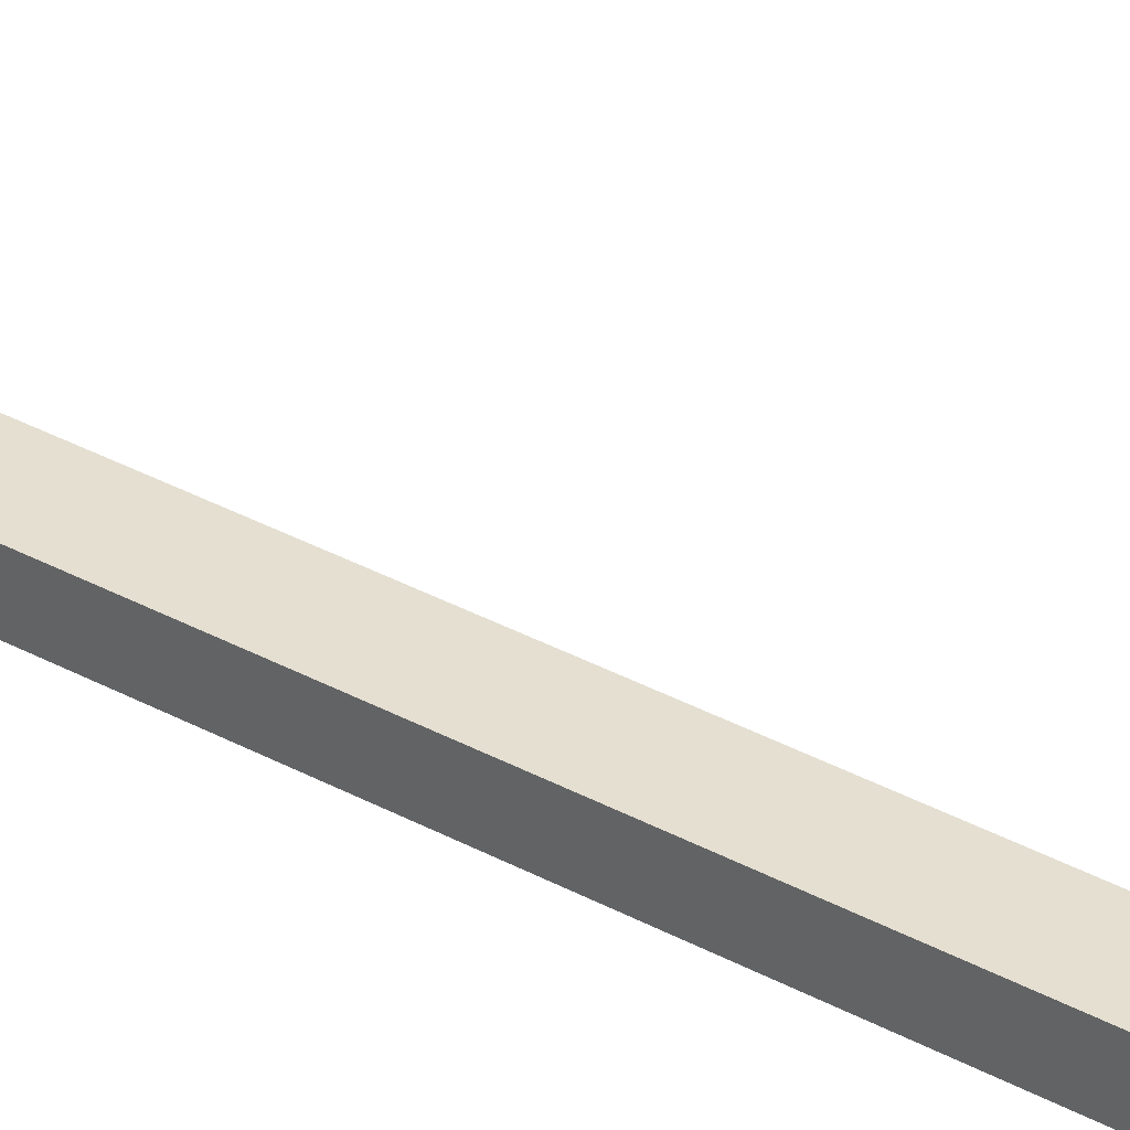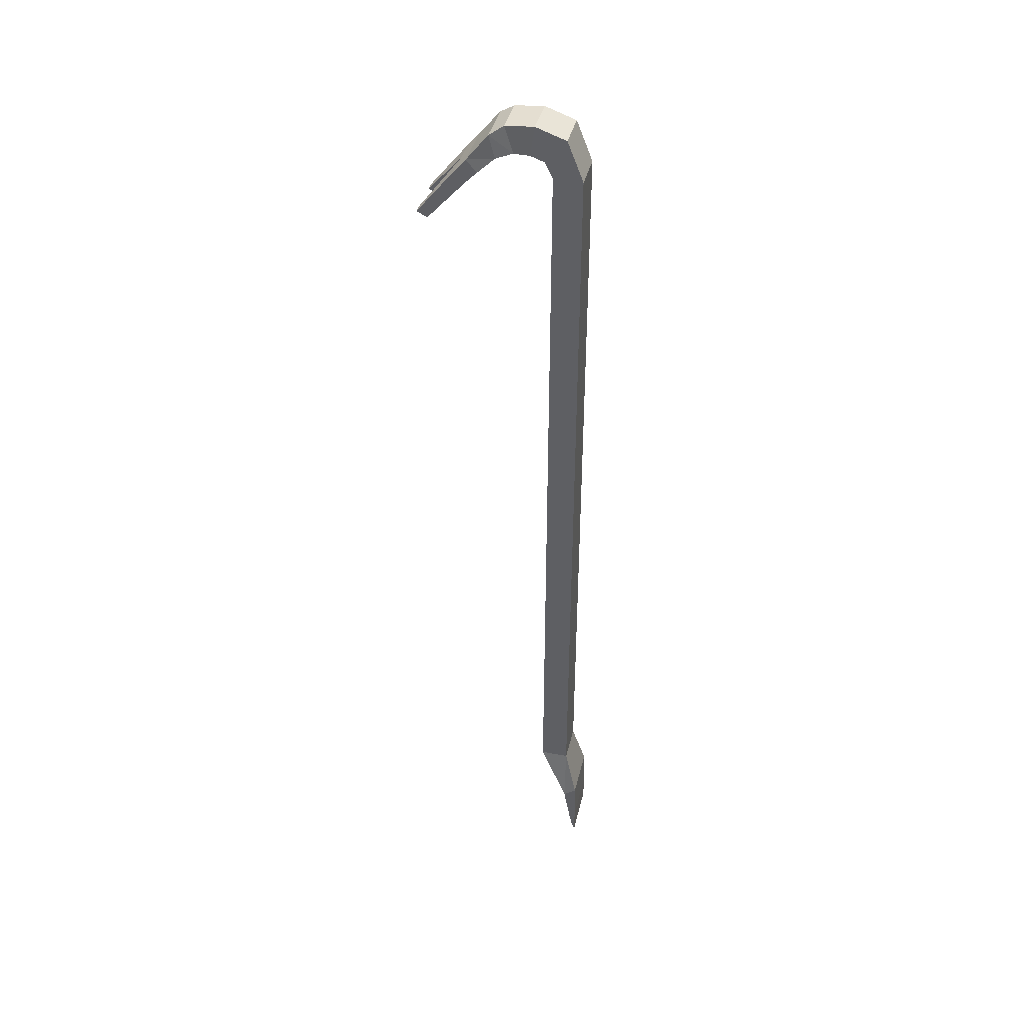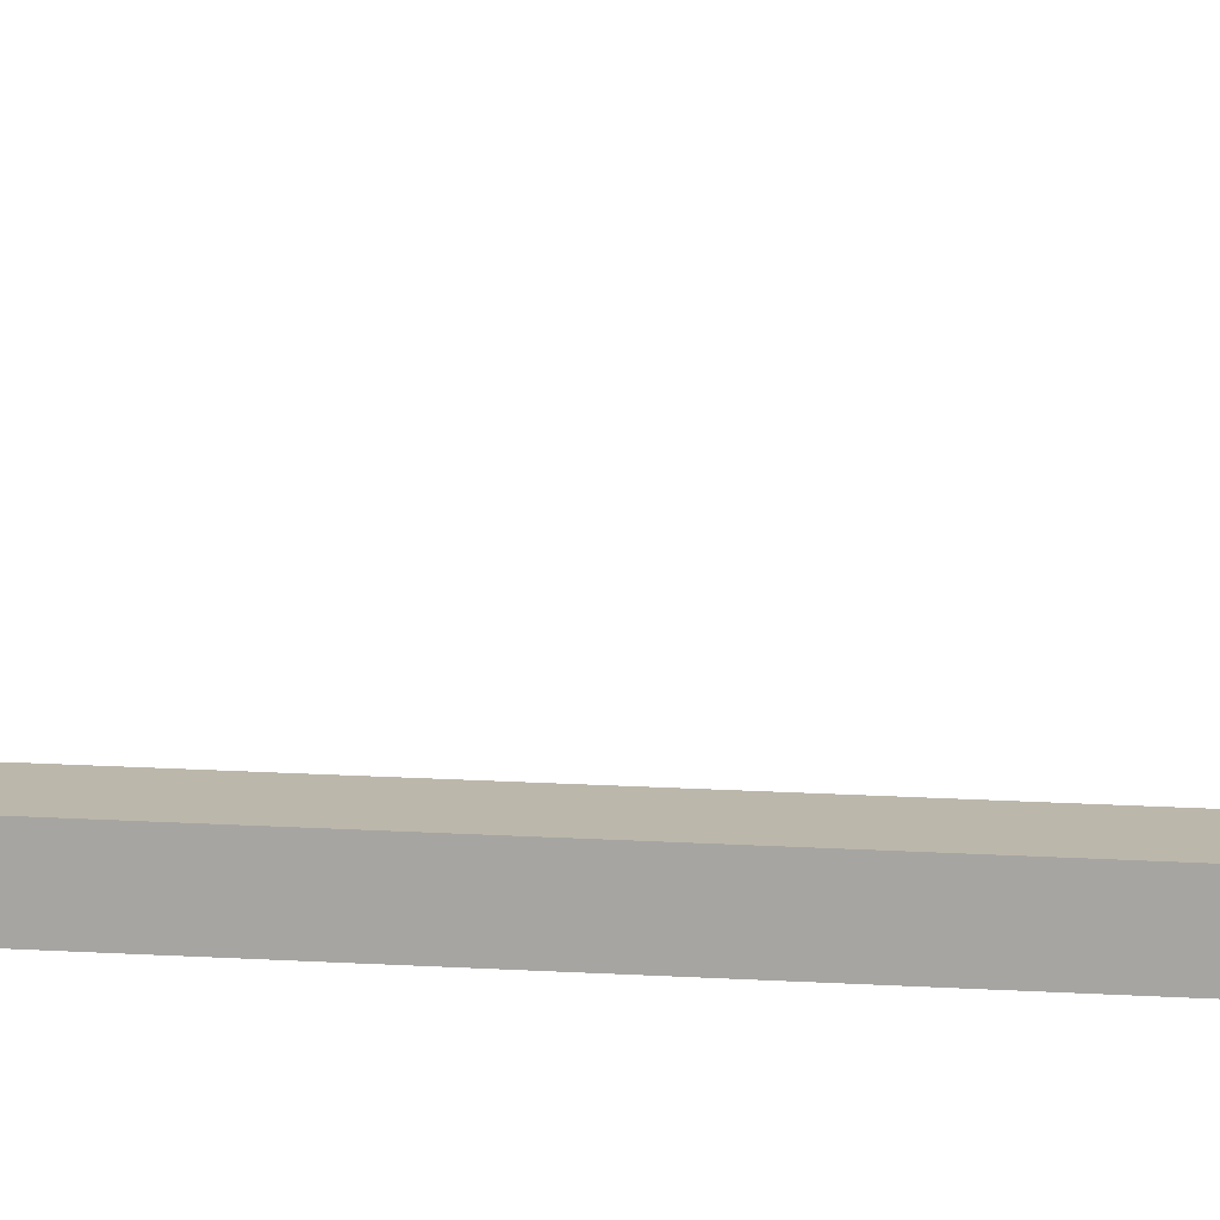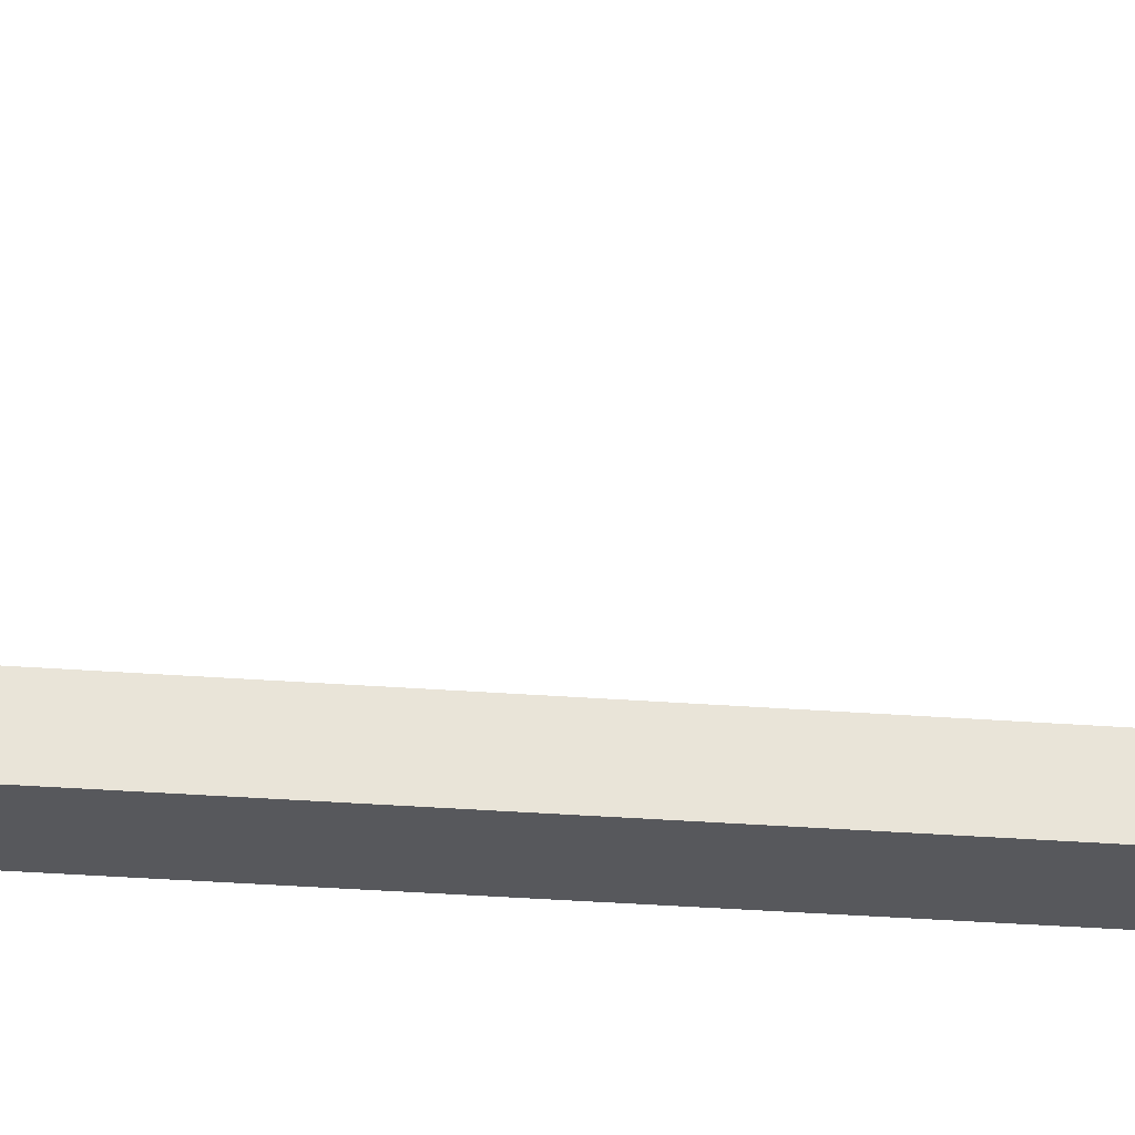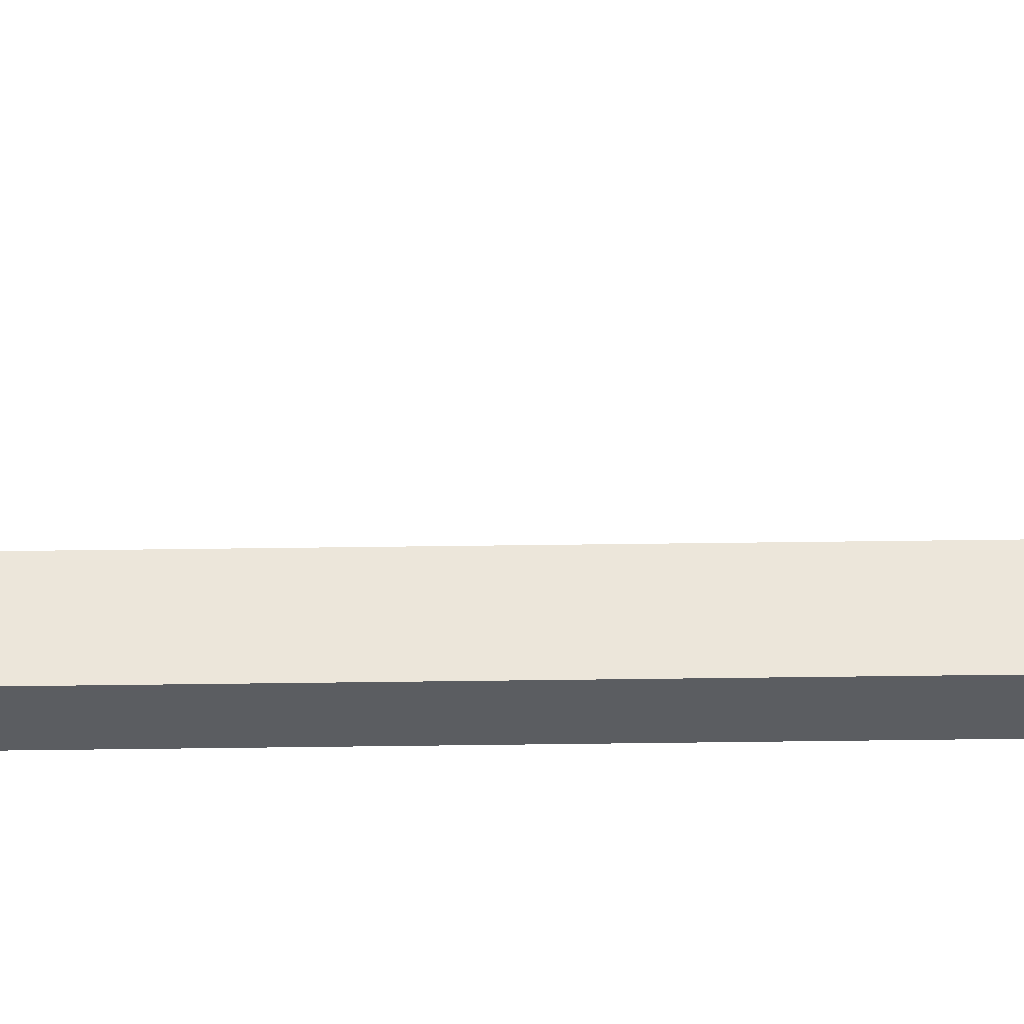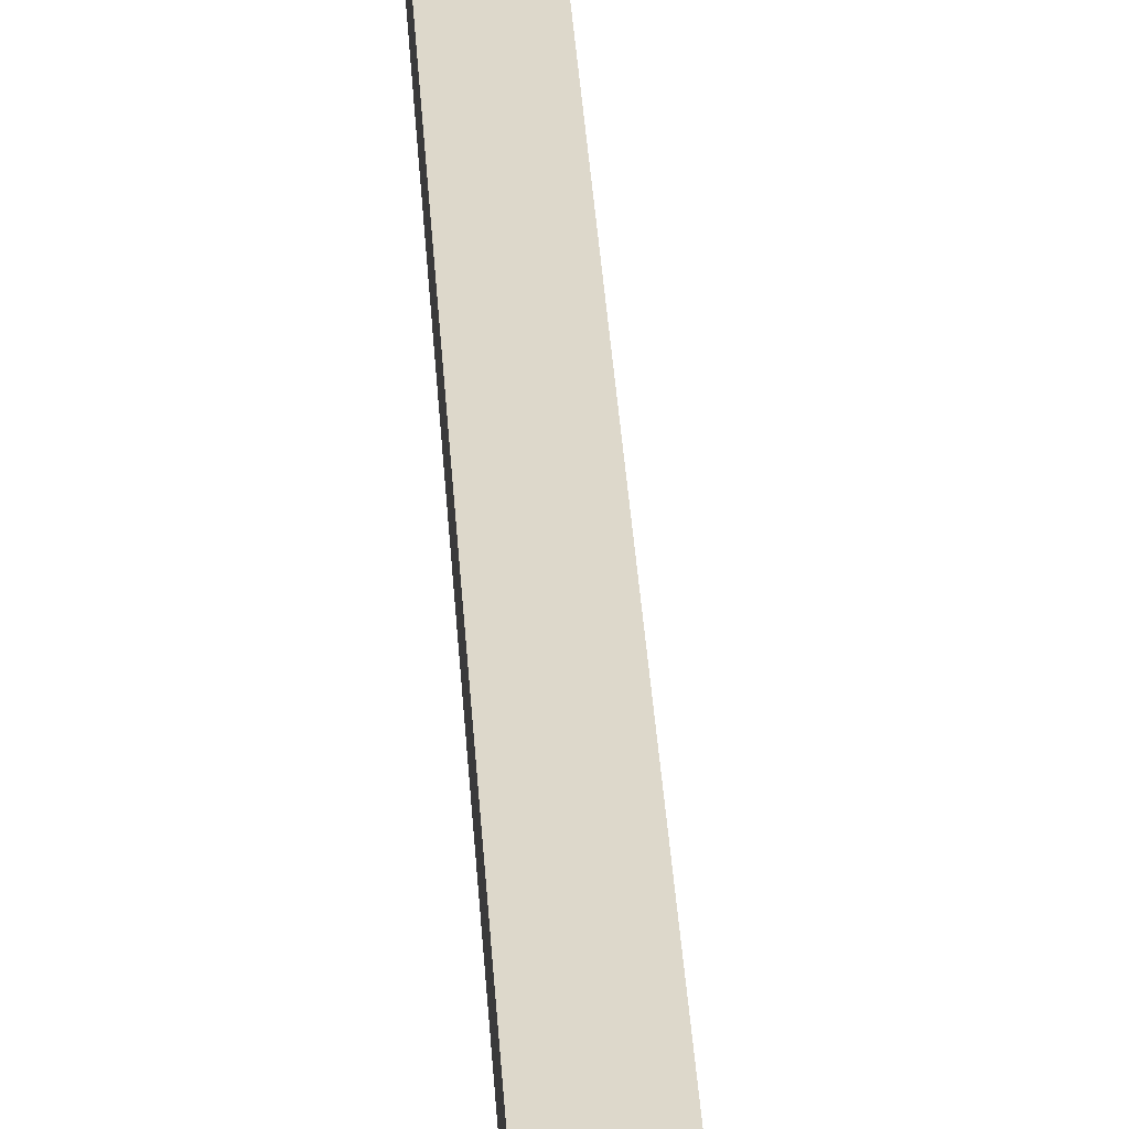
<metadata>
{"format":"obj","ext":"obj","renderer":"f3d","projection":"perspective","resolution":1024,"background":"white","views":[{"elev":36.6,"azim":125.0,"up":"+Z"},{"elev":40.4,"azim":103.4,"up":"+Y"},{"elev":14.4,"azim":98.2,"up":"+Z"},{"elev":-28.7,"azim":-96.7,"up":"+Z"},{"elev":54.5,"azim":-90.8,"up":"+Z"},{"elev":31.5,"azim":-3.1,"up":"+Z"}]}
</metadata>
<code>
v 0.3568 -5.03 -0.1898
v 0.2588 5.55 0.1806
v 0.2588 5.55 -0.1806
v 0.3568 -4.912 -0.352
v 0 5.55 0.1806
v 0 5.55 -0.1806
v 0 -4.912 -0.352
v 0 -5.03 -0.1898
v 0 5.813 0.4501
v 0.2588 5.813 0.4501
v 0.2588 6.187 0.3991
v 0 6.187 0.3991
v 0 5.747 0.8551
v 0.2974 5.747 0.8551
v 0.2974 6.036 0.9337
v 0 6.036 0.9337
v 0 5.417 1.201
v 0.3317 5.417 1.201
v 0.3317 5.541 1.338
v 0 5.541 1.338
v 0.2588 5.751 0.2745
v 0 5.751 0.2745
v 0 6.053 0.0185
v 0.2588 6.053 0.0185
v 0.2546 5.815 0.6484
v 0 5.815 0.6484
v 0 6.155 0.7561
v 0.2546 6.155 0.7561
v 0 -4.268 -0.1806
v 0.2588 -4.268 -0.1806
v 0.2588 -4.268 0.1806
v 0 -4.268 0.1806
v 0 -5.791 -0.3628
v 0 -5.724 -0.3226
v 0.3568 -5.791 -0.3628
v 0.3568 -5.724 -0.3226
v 0.3568 -5.452 -0.3605
v 0 -5.452 -0.3605
v 0 -5.499 -0.2766
v 0.3568 -5.499 -0.2766
v 0.2079 4.883 1.68
v 0.3317 4.883 1.68
v 0.3317 4.947 1.813
v 0.2079 4.947 1.813
v 0 5.712 1.195
v 0.3317 5.712 1.195
v 0.3317 5.555 1.065
v 0 5.555 1.065
v -0.3568 -5.03 -0.1898
v -0.2588 5.55 0.1806
v -0.2588 5.55 -0.1806
v -0.3568 -4.912 -0.352
v -0.2588 5.813 0.4501
v -0.2588 6.187 0.3991
v -0.2974 5.747 0.8551
v -0.2974 6.036 0.9337
v -0.3317 5.417 1.201
v -0.3317 5.541 1.338
v -0.2588 5.751 0.2745
v -0.2588 6.053 0.0185
v -0.2546 5.815 0.6484
v -0.2546 6.155 0.7561
v -0.2588 -4.268 -0.1806
v -0.2588 -4.268 0.1806
v -0.3568 -5.791 -0.3628
v -0.3568 -5.724 -0.3226
v -0.3568 -5.452 -0.3605
v -0.3568 -5.499 -0.2766
v -0.2079 4.883 1.68
v -0.3317 4.883 1.68
v -0.3317 4.947 1.813
v -0.2079 4.947 1.813
v -0.3317 5.712 1.195
v -0.3317 5.555 1.065
v 0.2588 5.155 0.1806
v 0 5.155 0.1806
v -0.2588 5.155 0.1806
v -0.2588 5.155 -0.1806
v 0 5.155 -0.1806
v 0.2588 5.155 -0.1806
v -0.2588 -4.17 0.1806
v -0.2588 -4.17 -0.1806
v 0 -4.17 -0.1806
v 0.2588 -4.17 -0.1806
v 0.2588 -4.17 0.1806
v 0 -4.17 0.1806
f 1 4 30 31
f 41 42 43 44
f 7 29 30 4
f 34 33 35 36
f 32 8 1 31
f 5 2 21 22
f 2 3 24 21
f 3 6 23 24
f 9 10 25 26
f 10 11 28 25
f 11 12 27 28
f 13 14 47 48
f 14 15 46 47
f 15 16 45 46
f 22 21 10 9
f 24 23 12 11
f 21 24 11 10
f 26 25 14 13
f 28 27 16 15
f 25 28 15 14
f 29 83 84 30
f 31 30 84 85
f 86 32 31 85
f 8 7 38 39
f 7 4 37 38
f 4 1 40 37
f 1 8 39 40
f 38 37 35 33
f 39 38 33 34
f 40 39 34 36
f 37 40 36 35
f 17 18 42 41
f 18 19 43 42
f 19 20 44 43
f 20 17 41 44
f 46 45 20 19
f 47 46 19 18
f 48 47 18 17
f 49 64 63 52
f 69 72 71 70
f 7 52 63 29
f 34 66 65 33
f 32 64 49 8
f 5 22 59 50
f 50 59 60 51
f 51 60 23 6
f 9 26 61 53
f 53 61 62 54
f 54 62 27 12
f 13 48 74 55
f 55 74 73 56
f 56 73 45 16
f 22 9 53 59
f 60 54 12 23
f 59 53 54 60
f 26 13 55 61
f 62 56 16 27
f 61 55 56 62
f 29 63 82 83
f 64 81 82 63
f 86 81 64 32
f 8 39 38 7
f 7 38 67 52
f 52 67 68 49
f 49 68 39 8
f 38 33 65 67
f 39 34 33 38
f 68 66 34 39
f 67 65 66 68
f 17 69 70 57
f 57 70 71 58
f 58 71 72 20
f 20 72 69 17
f 73 58 20 45
f 74 57 58 73
f 48 17 57 74
f 5 76 75 2
f 5 50 77 76
f 78 77 50 51
f 79 78 51 6
f 80 79 6 3
f 75 80 3 2
f 81 77 78 82
f 83 82 78 79
f 84 83 79 80
f 85 84 80 75
f 76 86 85 75
f 76 77 81 86

</code>
